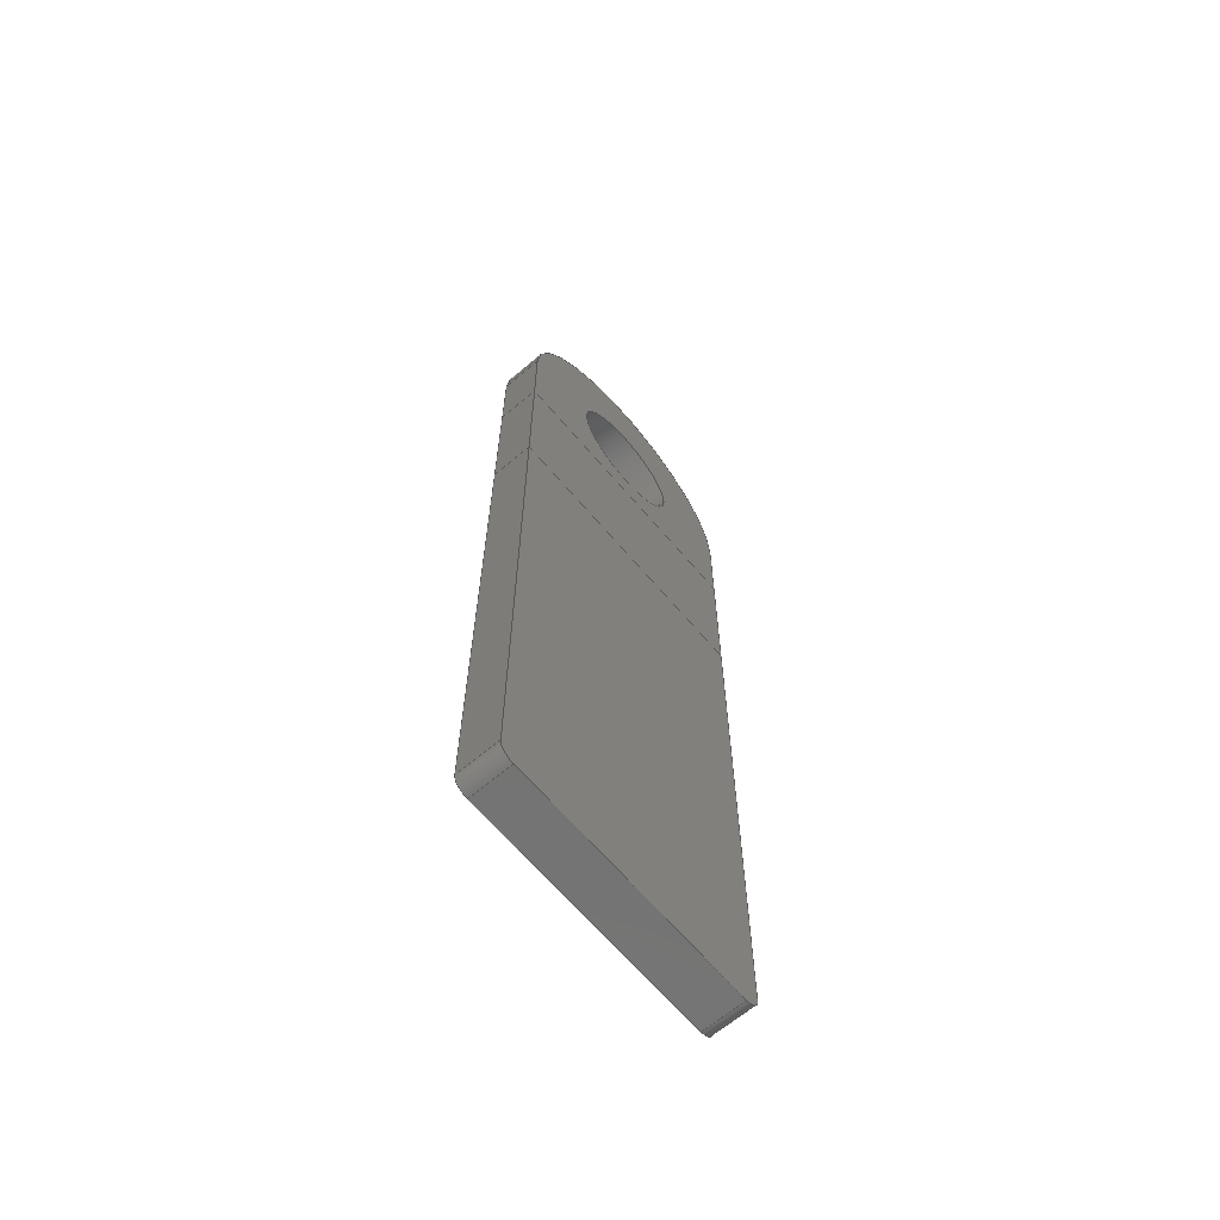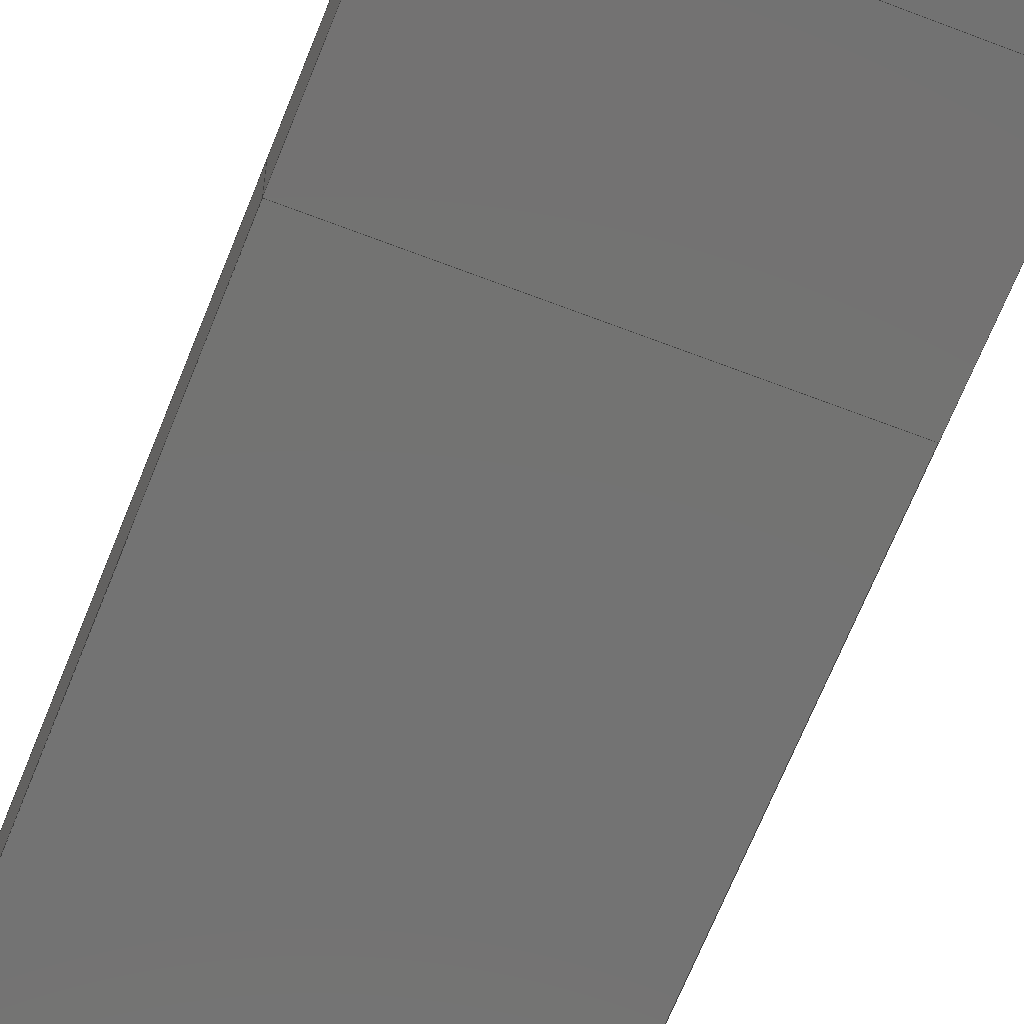
<metadata>
{"format":"iges","ext":"igs","renderer":"f3d","projection":"perspective","resolution":1024,"background":"white","views":[{"elev":-65.4,"azim":130.3,"up":"+Y"},{"elev":-64.9,"azim":158.6,"up":"+Z"}]}
</metadata>
<code>
START RECORD GO HERE.
1H,,1H;,20HCNEXT - IGES PRODUCT,28HBracket 9- chape tdb bas.igs,44HIBM C
ATIA IGES - CATIA Version 5 Release 19 ,27HCATIA Version 5 Release 19 ,
32,75,6,75,15,13Hchape tdb bas,1,2,2HMM,1000,1,15H2.018e+07,
0.001,1e+04,5HBrice,8HPC-BRICE,11,0,15H2.018e+07,;
     406       1       0       0       0       0       0       000010201
     406       0       0       1      15                               0
     110       2       0       0       0       0       0       001010001
     110       0       0       1       0                               0
     110       3       0       0       0       0       0       001010001
     110       0       0       1       0                               0
     120       4       0       0       0       0       0       001010001
     120       0       0       1       0                               0
     124       5       0       0       0       0       0       001020201
     124       0       0       1       0                               0
     100       6       0       0       0       0       9       001010001
     100       0       0       1       0                               0
     110       7       0       0       0       0       0       001010001
     110       0       0       1       0                               0
     124       8       0       0       0       0       0       001020201
     124       0       0       2       0                               0
     100      10       0       0       0       0      15       001010001
     100       0       0       1       0                               0
     110      11       0       0       0       0       0       001010001
     110       0       0       1       0                               0
     102      12       0       0       0       0       0       001010001
     102       0       0       1       0                               0
     142      13       0       0       0       0       0       001010001
     142       0       0       1       0                               0
     144      14       0       0   10000       0       0       000000000
     144       0       0       1       0                               0
     108      15       0       0       0       0       0       001010001
     108       0       0       2       0                               0
     110      17       0       0       0       0       0       001010001
     110       0       0       1       0                               0
     110      18       0       0       0       0       0       001010001
     110       0       0       1       0                               0
     110      19       0       0       0       0       0       001010001
     110       0       0       1       0                               0
     110      20       0       0       0       0       0       001010001
     110       0       0       1       0                               0
     102      21       0       0       0       0       0       001010001
     102       0       0       1       0                               0
     142      22       0       0       0       0       0       001010001
     142       0       0       1       0                               0
     144      23       0       0   10000       0       0       000000000
     144       0       0       1       0                               0
     110      24       0       0       0       0       0       001010001
     110       0       0       1       0                               0
     110      25       0       0       0       0       0       001010001
     110       0       0       1       0                               0
     120      26       0       0       0       0       0       001010001
     120       0       0       1       0                               0
     124      27       0       0       0       0       0       001020201
     124       0       0       1       0                               0
     100      28       0       0       0       0      49       001010001
     100       0       0       1       0                               0
     110      29       0       0       0       0       0       001010001
     110       0       0       1       0                               0
     124      30       0       0       0       0       0       001020201
     124       0       0       1       0                               0
     100      31       0       0       0       0      55       001010001
     100       0       0       1       0                               0
     110      32       0       0       0       0       0       001010001
     110       0       0       1       0                               0
     102      33       0       0       0       0       0       001010001
     102       0       0       1       0                               0
     142      34       0       0       0       0       0       001010001
     142       0       0       1       0                               0
     144      35       0       0   10000       0       0       000000000
     144       0       0       1       0                               0
     108      36       0       0       0       0       0       001010001
     108       0       0       1       0                               0
     110      37       0       0       0       0       0       001010001
     110       0       0       1       0                               0
     110      38       0       0       0       0       0       001010001
     110       0       0       1       0                               0
     110      39       0       0       0       0       0       001010001
     110       0       0       1       0                               0
     110      40       0       0       0       0       0       001010001
     110       0       0       1       0                               0
     102      41       0       0       0       0       0       001010001
     102       0       0       1       0                               0
     142      42       0       0       0       0       0       001010001
     142       0       0       1       0                               0
     144      43       0       0   10000       0       0       000000000
     144       0       0       1       0                               0
     110      44       0       0       0       0       0       001010001
     110       0       0       1       0                               0
     110      45       0       0       0       0       0       001010001
     110       0       0       1       0                               0
     110      46       0       0       0       0       0       001010001
     110       0       0       1       0                               0
     110      47       0       0       0       0       0       001010001
     110       0       0       1       0                               0
     102      48       0       0       0       0       0       001010001
     102       0       0       1       0                               0
     142      49       0       0       0       0       0       001010001
     142       0       0       1       0                               0
     144      50       0       0   10000       0       0       000000000
     144       0       0       1       0                               0
     110      51       0       0       0       0       0       001010001
     110       0       0       1       0                               0
     110      52       0       0       0       0       0       001010001
     110       0       0       1       0                               0
     110      53       0       0       0       0       0       001010001
     110       0       0       1       0                               0
     110      54       0       0       0       0       0       001010001
     110       0       0       1       0                               0
     102      55       0       0       0       0       0       001010001
     102       0       0       1       0                               0
     142      56       0       0       0       0       0       001010001
     142       0       0       1       0                               0
     144      57       0       0   10000       0       0       000000000
     144       0       0       1       0                               0
     110      58       0       0       0       0       0       001010001
     110       0       0       1       0                               0
     110      59       0       0       0       0       0       001010001
     110       0       0       1       0                               0
     120      60       0       0       0       0       0       001010001
     120       0       0       1       0                               0
     124      61       0       0       0       0       0       001020201
     124       0       0       2       0                               0
     100      63       0       0       0       0     117       001010001
     100       0       0       1       0                               0
     110      64       0       0       0       0       0       001010001
     110       0       0       1       0                               0
     124      65       0       0       0       0       0       001020201
     124       0       0       1       0                               0
     100      66       0       0       0       0     123       001010001
     100       0       0       1       0                               0
     110      67       0       0       0       0       0       001010001
     110       0       0       1       0                               0
     102      68       0       0       0       0       0       001010001
     102       0       0       1       0                               0
     142      69       0       0       0       0       0       001010001
     142       0       0       1       0                               0
     144      70       0       0   10000       0       0       000000000
     144       0       0       1       0                               0
     108      71       0       0       0       0       0       001010001
     108       0       0       1       0                               0
     110      72       0       0       0       0       0       001010001
     110       0       0       1       0                               0
     124      73       0       0       0       0       0       001020201
     124       0       0       2       0                               0
     100      75       0       0       0       0     139       001010001
     100       0       0       1       0                               0
     110      76       0       0       0       0       0       001010001
     110       0       0       1       0                               0
     110      77       0       0       0       0       0       001010001
     110       0       0       1       0                               0
     102      78       0       0       0       0       0       001010001
     102       0       0       1       0                               0
     142      79       0       0       0       0       0       001010001
     142       0       0       1       0                               0
     124      80       0       0       0       0       0       001020201
     124       0       0       1       0                               0
     100      81       0       0       0       0     151       001010001
     100       0       0       1       0                               0
     124      82       0       0       0       0       0       001020201
     124       0       0       1       0                               0
     100      83       0       0       0       0     155       001010001
     100       0       0       1       0                               0
     102      84       0       0       0       0       0       001010001
     102       0       0       1       0                               0
     142      85       0       0       0       0       0       001010001
     142       0       0       1       0                               0
     144      86       0       0   10000       0       0       000000000
     144       0       0       1       0                               0
     110      87       0       0       0       0       0       001010001
     110       0       0       1       0                               0
     110      88       0       0       0       0       0       001010001
     110       0       0       1       0                               0
     110      89       0       0       0       0       0       001010001
     110       0       0       1       0                               0
     110      90       0       0       0       0       0       001010001
     110       0       0       1       0                               0
     102      91       0       0       0       0       0       001010001
     102       0       0       1       0                               0
     142      92       0       0       0       0       0       001010001
     142       0       0       1       0                               0
     144      93       0       0   10000       0       0       000000000
     144       0       0       1       0                               0
     110      94       0       0       0       0       0       001010001
     110       0       0       1       0                               0
     110      95       0       0       0       0       0       001010001
     110       0       0       1       0                               0
     124      96       0       0       0       0       0       001020201
     124       0       0       2       0                               0
     100      98       0       0       0       0     183       001010001
     100       0       0       1       0                               0
     110      99       0       0       0       0       0       001010001
     110       0       0       1       0                               0
     124     100       0       0       0       0       0       001020201
     124       0       0       1       0                               0
     100     101       0       0       0       0     189       001010001
     100       0       0       1       0                               0
     110     102       0       0       0       0       0       001010001
     110       0       0       1       0                               0
     102     103       0       0       0       0       0       001010001
     102       0       0       1       0                               0
     142     104       0       0       0       0       0       001010001
     142       0       0       1       0                               0
     144     105       0       0   10000       0       0       000000000
     144       0       0       1       0                               0
     108     106       0       0       0       0       0       001010001
     108       0       0       1       0                               0
     110     107       0       0       0       0       0       001010001
     110       0       0       1       0                               0
     110     108       0       0       0       0       0       001010001
     110       0       0       1       0                               0
     110     109       0       0       0       0       0       001010001
     110       0       0       1       0                               0
     110     110       0       0       0       0       0       001010001
     110       0       0       1       0                               0
     102     111       0       0       0       0       0       001010001
     102       0       0       1       0                               0
     142     112       0       0       0       0       0       001010001
     142       0       0       1       0                               0
     144     113       0       0   10000       0       0       000000000
     144       0       0       1       0                               0
     110     114       0       0       0       0       0       001010001
     110       0       0       1       0                               0
     110     115       0       0       0       0       0       001010001
     110       0       0       1       0                               0
     110     116       0       0       0       0       0       001010001
     110       0       0       1       0                               0
     110     117       0       0       0       0       0       001010001
     110       0       0       1       0                               0
     102     118       0       0       0       0       0       001010001
     102       0       0       1       0                               0
     142     119       0       0       0       0       0       001010001
     142       0       0       1       0                               0
     144     120       0       0   10000       0       0       000000000
     144       0       0       1       0                               0
     110     121       0       0       0       0       0       001010001
     110       0       0       1       0                               0
     110     122       0       0       0       0       0       001010001
     110       0       0       1       0                               0
     110     123       0       0       0       0       0       001010001
     110       0       0       1       0                               0
     110     124       0       0       0       0       0       001010001
     110       0       0       1       0                               0
     102     125       0       0       0       0       0       001010001
     102       0       0       1       0                               0
     142     126       0       0       0       0       0       001010001
     142       0       0       1       0                               0
     144     127       0       0   10000       0       0       000000000
     144       0       0       1       0                               0
     108     128       0       0       0       0       0       001010001
     108       0       0       1       0                               0
     110     129       0       0       0       0       0       001010001
     110       0       0       1       0                               0
     110     130       0       0       0       0       0       001010001
     110       0       0       1       0                               0
     126     131       0       0       0       0       0       001010001
     126       0       0      12       0                               0
     110     143       0       0       0       0       0       001010001
     110       0       0       1       0                               0
     102     144       0       0       0       0       0       001010001
     102       0       0       1       0                               0
     142     145       0       0       0       0       0       001010001
     142       0       0       1       0                               0
     126     146       0       0       0       0       0       001010001
     126       0       0       8       0                               0
     126     154       0       0       0       0       0       001010001
     126       0       0       8       0                               0
     102     162       0       0       0       0       0       001010001
     102       0       0       1       0                               0
     142     163       0       0       0       0       0       001010001
     142       0       0       1       0                               0
     144     164       0       0   10000       0       0       000000000
     144       0       0       1       0                               0
     110     165       0       0       0       0       0       001010001
     110       0       0       1       0                               0
     110     166       0       0       0       0       0       001010001
     110       0       0       1       0                               0
     110     167       0       0       0       0       0       001010001
     110       0       0       1       0                               0
     110     168       0       0       0       0       0       001010001
     110       0       0       1       0                               0
     102     169       0       0       0       0       0       001010001
     102       0       0       1       0                               0
     142     170       0       0       0       0       0       001010001
     142       0       0       1       0                               0
     144     171       0       0   10000       0       0       000000000
     144       0       0       1       0                               0
     110     172       0       0       0       0       0       001010001
     110       0       0       1       0                               0
     110     173       0       0       0       0       0       001010001
     110       0       0       1       0                               0
     126     174       0       0       0       0       0       001010001
     126       0       0       5       0                               0
     110     179       0       0       0       0       0       001010001
     110       0       0       1       0                               0
     126     180       0       0       0       0       0       001010001
     126       0       0       5       0                               0
     110     185       0       0       0       0       0       001010001
     110       0       0       1       0                               0
     102     186       0       0       0       0       0       001010001
     102       0       0       1       0                               0
     142     187       0       0       0       0       0       001010001
     142       0       0       1       0                               0
     144     188       0       0   10000       0       0       000000000
     144       0       0       1       0                               0
     110     189       0       0       0       0       0       001010001
     110       0       0       1       0                               0
     110     190       0       0       0       0       0       001010001
     110       0       0       1       0                               0
     120     191       0       0       0       0       0       001010001
     120       0       0       1       0                               0
     110     192       0       0       0       0       0       001010001
     110       0       0       1       0                               0
     124     193       0       0       0       0       0       001020201
     124       0       0       1       0                               0
     100     194       0       0       0       0     309       001010001
     100       0       0       1       0                               0
     110     195       0       0       0       0       0       001010001
     110       0       0       1       0                               0
     124     196       0       0       0       0       0       001020201
     124       0       0       1       0                               0
     100     197       0       0       0       0     315       001010001
     100       0       0       1       0                               0
     102     198       0       0       0       0       0       001010001
     102       0       0       1       0                               0
     142     199       0       0       0       0       0       001010001
     142       0       0       1       0                               0
     144     200       0       0   10000       0       0       000000000
     144       0       0       1       0                               0
     110     201       0       0       0       0       0       001010001
     110       0       0       1       0                               0
     110     202       0       0       0       0       0       001010001
     110       0       0       1       0                               0
     120     203       0       0       0       0       0       001010001
     120       0       0       1       0                               0
     124     204       0       0       0       0       0       001020201
     124       0       0       1       0                               0
     100     205       0       0       0       0     331       001010001
     100       0       0       1       0                               0
     110     206       0       0       0       0       0       001010001
     110       0       0       1       0                               0
     124     207       0       0       0       0       0       001020201
     124       0       0       1       0                               0
     100     208       0       0       0       0     337       001010001
     100       0       0       1       0                               0
     110     209       0       0       0       0       0       001010001
     110       0       0       1       0                               0
     102     210       0       0       0       0       0       001010001
     102       0       0       1       0                               0
     142     211       0       0       0       0       0       001010001
     142       0       0       1       0                               0
     144     212       0       0   10000       0       0       000000000
     144       0       0       1       0                               0
406,1,15HCorps principal,0,0;                                          1
110,-10.5,0.5,0,-10.5,0.5,1,0,0;                                   3
110,-10.5,-1.776e-15,0,-10.5,-1.776e-15,1.5,0,0;       5
120,3,5,0,6.283,0,0;                                           7
124,0,1,0,-10.5,-1,0,0,0.5,0,0,1,1.5,0,0;            9
100,0,0,0,0.5,0,5.551e-16,0.5,0,0;                     11
110,-10,0.5,1.5,-10,0.5,0,0,0;                                  13
124,1,-1.11e-15,0,-10.5,-1.11e-15,-1,0,       15
0.5,0,0,-1,0,0,0;                                             15
100,0,0,0,0.5,0,5.551e-16,0.5,0,0;                     17
110,-10.5,-6.661e-16,0,-10.5,-6.661e-16,1.5,0,0;      19
102,4,11,13,17,19,0,0;                                                21
142,0,7,0,21,2,0,0;                                                   23
144,7,1,0,23,0,1,1;                                                   25
108,0,-1,0,6.661e-16,0,-15,-6.661e-16,0,      27
1,0,0;                                                              27
110,-19.5,-6.661e-16,1.5,-10.5,-6.661e-16,1.5,0,0;      29
110,-10.5,-6.661e-16,1.5,-10.5,-6.661e-16,0,0,0;      31
110,-10.5,-6.661e-16,0,-19.5,-3.553e-15,0,0,0;      33
110,-19.5,-3.553e-15,0,-19.5,-6.661e-16,1.5,0,0;      35
102,4,29,31,33,35,0,0;                                                37
142,0,27,0,37,2,0,0;                                                  39
144,27,1,0,39,0,1,1;                                                  41
110,-19.5,0.5,0,-19.5,0.5,1,0,0;                                  43
110,-20,0.5,0,-20,0.5,1.5,0,0;                                  45
120,43,45,0,6.283,0,0;                                        47
124,-1,0,0,-19.5,0,-1,0,0.5,0,0,1,1.5,0,0;          49
100,0,0,0,0.5,0,0,0.5,0,0;                                  51
110,-19.5,-6.661e-16,1.5,-19.5,-3.553e-15,0,0,0;      53
124,0,-1,0,-19.5,-1,0,0,0.5,0,0,-1,0,0,0;         55
100,0,0,0,0.5,0,3.886e-16,0.5,0,0;                     57
110,-20,0.5,0,-20,0.5,1.5,0,0;                                  59
102,4,51,53,57,59,0,0;                                                61
142,0,47,0,61,2,0,0;                                                  63
144,47,1,0,63,0,1,1;                                                  65
108,-1,0,0,20,0,-20,15.25,0,1,0,0;                      67
110,-20,20.98,1.5,-20,0.5,1.5,0,0;                          69
110,-20,0.5,1.5,-20,0.5,0,0,0;                                  71
110,-20,0.5,0,-20,20.98,0,0,0;                          73
110,-20,20.98,0,-20,20.98,1.5,0,0;                  75
102,4,69,71,73,75,0,0;                                                77
142,0,67,0,77,2,0,0;                                                  79
144,67,1,0,79,0,1,1;                                                  81
110,-20,20.98,0,-20,26.63,0,0,0;                  83
110,-20,26.63,0,-20,26.63,1.5,0,0;                  85
110,-20,26.63,1.5,-20,20.98,1.5,0,0;                  87
110,-20,20.98,1.5,-20,20.98,0,0,0;                  89
102,4,83,85,87,89,0,0;                                                91
142,0,67,0,91,2,0,0;                                                  93
144,67,1,0,93,0,1,1;                                                  95
110,-20,26.63,1.5,-20,26.63,0,0,0;                  97
110,-20,26.63,0,-20,30,0,0,0;                         99
110,-20,30,0,-20,30,1.5,0,0;                               101
110,-20,30,1.5,-20,26.63,1.5,0,0;                        103
102,4,97,99,101,103,0,0;                                             105
142,0,67,0,105,2,0,0;                                                107
144,67,1,0,107,0,1,1;                                                109
110,-15,30,0,-15,30,1,0,0;                               111
110,-10,30,0,-10,30,1.5,0,0;                               113
120,111,113,0,6.283,0,0;                                     115
124,1,7.105e-16,0,-15,-7.105e-16,1,0,        117
30,0,0,1,1.5,0,0;                                            117
100,0,0,0,5,0,-5,-3.553e-15,0,0;                  119
110,-20,30,1.5,-20,30,0,0,0;                               121
124,-1,0,0,-15,0,1,0,30,0,0,-1,0,0,0;        123
100,0,0,0,5,0,-5,-3.553e-15,0,0;                  125
110,-10,30,0,-10,30,1.5,0,0;                               127
102,4,119,121,125,127,0,0;                                           129
142,0,115,0,129,2,0,0;                                               131
144,115,1,0,131,0,1,1;                                               133
108,0,0,1,0,0,0,0,0,1,0,0;                           135
110,-10,26.63,0,-10,30,0,0,0;                        137
124,1,7.105e-16,0,-15,-7.105e-16,1,0,        139
30,0,0,1,0,0,0;                                            139
100,0,0,0,5,0,-5,-3.553e-15,0,0;                  141
110,-20,30,0,-20,26.63,0,0,0;                        143
110,-20,26.63,0,-10,26.63,0,0,0;                 145
102,4,137,141,143,145,0,0;                                           147
142,0,135,0,147,2,0,0;                                               149
124,1,0,0,-15,0,-1,0,30,0,0,-1,0,0,0;        151
100,0,0,0,2.25,0,-2.25,0,0,0;                              153
124,-1,0,0,-15,0,1,0,30,0,0,-1,0,0,0;        155
100,0,0,0,2.25,0,-2.25,0,0,0;                              157
102,2,153,157,0,0;                                                   159
142,0,135,0,159,2,0,0;                                               161
144,135,1,1,149,161,0,1,1;                                           163
110,-20,20.98,0,-10,20.98,0,0,0;                 165
110,-10,20.98,0,-10,26.63,0,0,0;                 167
110,-10,26.63,0,-20,26.63,0,0,0;                 169
110,-20,26.63,0,-20,20.98,0,0,0;                 171
102,4,165,167,169,171,0,0;                                           173
142,0,135,0,173,2,0,0;                                               175
144,135,1,0,175,0,1,1;                                               177
110,-10,20.98,0,-20,20.98,0,0,0;                 179
110,-20,20.98,0,-20,0.5,0,0,0;                         181
124,-1,7.772e-16,0,-19.5,-7.772e-16,-1,0,      183
0.5,0,0,1,0,0,0;                                             183
100,0,0,0,0.5,0,3.886e-16,0.5,0,0;                    185
110,-19.5,-3.553e-15,0,-10.5,-6.661e-16,0,0,0;     187
124,0,1,0,-10.5,-1,0,0,0.5,0,0,1,0,0,0;          189
100,0,0,0,0.5,0,5.551e-16,0.5,0,0;                    191
110,-10,0.5,0,-10,20.98,0,0,0;                         193
102,6,179,181,185,187,191,193,0,0;                                   195
142,0,135,0,195,2,0,0;                                               197
144,135,1,0,197,0,1,1;                                               199
108,1,0,0,-10,0,-10,15.25,0,1,0,0;                     201
110,-10,20.98,1.5,-10,20.98,0,0,0;                 203
110,-10,20.98,0,-10,0.5,0,0,0;                         205
110,-10,0.5,0,-10,0.5,1.5,0,0;                                 207
110,-10,0.5,1.5,-10,20.98,1.5,0,0;                         209
102,4,203,205,207,209,0,0;                                           211
142,0,201,0,211,2,0,0;                                               213
144,201,1,0,213,0,1,1;                                               215
110,-10,20.98,0,-10,20.98,1.5,0,0;                 217
110,-10,20.98,1.5,-10,26.63,1.5,0,0;                 219
110,-10,26.63,1.5,-10,26.63,0,0,0;                 221
110,-10,26.63,0,-10,20.98,0,0,0;                 223
102,4,217,219,221,223,0,0;                                           225
142,0,201,0,225,2,0,0;                                               227
144,201,1,0,227,0,1,1;                                               229
110,-10,26.63,1.5,-10,30,1.5,0,0;                        231
110,-10,30,1.5,-10,30,0,0,0;                               233
110,-10,30,0,-10,26.63,0,0,0;                        235
110,-10,26.63,0,-10,26.63,1.5,0,0;                 237
102,4,231,233,235,237,0,0;                                           239
142,0,201,0,239,2,0,0;                                               241
144,201,1,0,241,0,1,1;                                               243
108,0,0,1,1.5,0,0,0,1.5,1,0,0;                           245
110,-10,26.63,1.5,-20,26.63,1.5,0,0;                 247
110,-20,26.63,1.5,-20,30,1.5,0,0;                        249
126,14,5,0,0,1,0,0,0,0,0,0,0,3.927,                251
3.927,3.927,7.854,7.854,7.854,         251
11.78,11.78,11.78,15.71,15.71,         251
15.71,15.71,15.71,15.71,1,1,1,1,     251
1,1,1,1,1,1,1,1,1,1,1,-20,30,1.5,          251
-20,30.79,1.5,-19.85,31.57,1.5,-19.54,     251
32.32,1.5,-18.64,33.64,1.5,-17.32,           251
34.54,1.5,-16.57,34.85,1.5,-15,35.15,      251
1.5,-13.43,34.85,1.5,-12.68,34.54,1.5,       251
-11.36,33.64,1.5,-10.46,32.32,1.5,           251
-10.15,31.57,1.5,-10,30.79,1.5,-10,30,       251
1.5,0,15.71,0,0,0,0,0;                                 251
110,-10,30,1.5,-10,26.63,1.5,0,0;                        253
102,4,247,249,251,253,0,0;                                           255
142,0,245,0,255,2,0,0;                                               257
126,8,5,0,0,1,0,0,0,0,0,0,0,3.534,3.534,     259
3.534,7.069,7.069,7.069,7.069,         259
7.069,7.069,1,1,1,1,1,1,1,1,1,         259
-12.75,30,1.5,-12.75,30.71,1.5,-13.03,31.41,     259
1.5,-13.59,31.97,1.5,-15,32.53,1.5,              259
-16.41,31.97,1.5,-16.97,31.41,1.5,           259
-17.25,30.71,1.5,-17.25,30,1.5,0,7.069,0,0,      259
0,0,0;                                                             259
126,8,5,0,0,1,0,7.069,7.069,7.069,7.069,     261
7.069,7.069,10.6,10.6,10.6,         261
14.14,14.14,14.14,14.14,14.14,         261
14.14,1,1,1,1,1,1,1,1,1,-17.25,30,1.5,     261
-17.25,29.29,1.5,-16.97,28.59,1.5,                 261
-16.41,28.03,1.5,-15,27.47,1.5,-13.59,     261
28.03,1.5,-13.03,28.59,1.5,-12.75,29.29,     261
1.5,-12.75,30,1.5,7.069,14.14,0,0,0,0,0;         261
102,2,259,261,0,0;                                                   263
142,0,245,0,263,2,0,0;                                               265
144,245,1,1,257,265,0,1,1;                                           267
110,-20,20.98,1.5,-20,26.63,1.5,0,0;                 269
110,-20,26.63,1.5,-10,26.63,1.5,0,0;                 271
110,-10,26.63,1.5,-10,20.98,1.5,0,0;                 273
110,-10,20.98,1.5,-20,20.98,1.5,0,0;                 275
102,4,269,271,273,275,0,0;                                           277
142,0,245,0,277,2,0,0;                                               279
144,245,1,0,279,0,1,1;                                               281
110,-20,20.98,1.5,-10,20.98,1.5,0,0;                 283
110,-10,20.98,1.5,-10,0.5,1.5,0,0;                         285
126,4,4,0,0,1,0,0,0,0,0,0,0.7854,0.7854,       287
0.7854,0.7854,0.7854,1,1,1,1,1,          287
-10,0.5,1.5,-10,0.3037,1.5,-10.1,0.1048,      287
1.5,-10.3,-1.933e-15,1.5,-10.5,-1.804e-15,       287
1.5,0,0.7854,0,0,0,0,0;                                287
110,-10.5,-6.661e-16,1.5,-19.5,-6.661e-16,1.5,0,0;     289
126,4,4,0,0,1,0,0,0,0,0,0,0.7854,0.7854,       291
0.7854,0.7854,0.7854,1,1,1,1,1,          291
-19.5,-3.553e-15,1.5,-19.7,-3.562e-15,1.5,      291
-19.9,0.1048,1.5,-20,0.3037,1.5,-20,0.5,      291
1.5,0,0.7854,0,0,0,0,0;                                291
110,-20,0.5,1.5,-20,20.98,1.5,0,0;                         293
102,6,283,285,287,289,291,293,0,0;                                   295
142,0,245,0,295,2,0,0;                                               297
144,245,1,0,297,0,1,1;                                               299
110,-15,30,0,-15,30,1,0,0;                               301
110,-17.25,30,0,-17.25,30,1.5,0,0;                             303
120,301,303,0,6.283,0,0;                                     305
110,-17.25,30,1.5,-17.25,30,0,0,0;                             307
124,-1,0,0,-15,0,-1,0,30,0,0,1,0,0,0;        309
100,0,0,0,2.25,0,-2.25,0,0,0;                              311
110,-12.75,30,0,-12.75,30,1.5,0,0;                             313
124,1,0,0,-15,0,-1,0,30,0,0,-1,1.5,0,0;        315
100,0,0,0,2.25,0,-2.25,0,0,0;                              317
102,4,307,311,313,317,0,0;                                           319
142,0,305,0,319,2,0,0;                                               321
144,305,1,0,321,0,1,1;                                               323
110,-15,30,0,-15,30,1,0,0;                               325
110,-12.75,30,0,-12.75,30,1.5,0,0;                             327
120,325,327,0,6.283,0,0;                                     329
124,-1,0,0,-15,0,1,0,30,0,0,-1,1.5,0,0;        331
100,0,0,0,2.25,0,-2.25,0,0,0;                              333
110,-12.75,30,1.5,-12.75,30,0,0,0;                             335
124,1,0,0,-15,0,1,0,30,0,0,1,0,0,0;          337
100,0,0,0,2.25,0,-2.25,0,0,0;                              339
110,-17.25,30,0,-17.25,30,1.5,0,0;                             341
102,4,333,335,339,341,0,0;                                           343
142,0,329,0,343,2,0,0;                                               345
144,329,1,0,345,0,1,1;                                               347
S      1G      4D    348P    212
</code>
